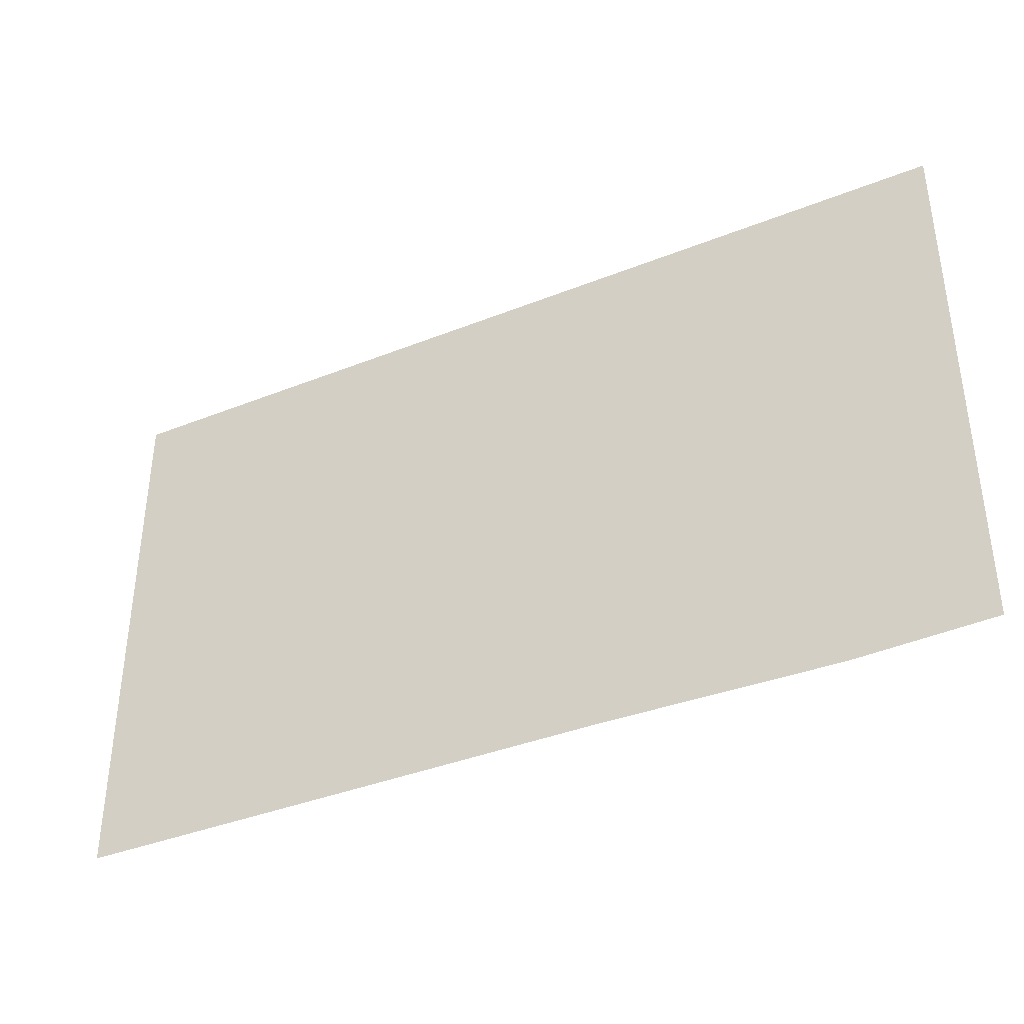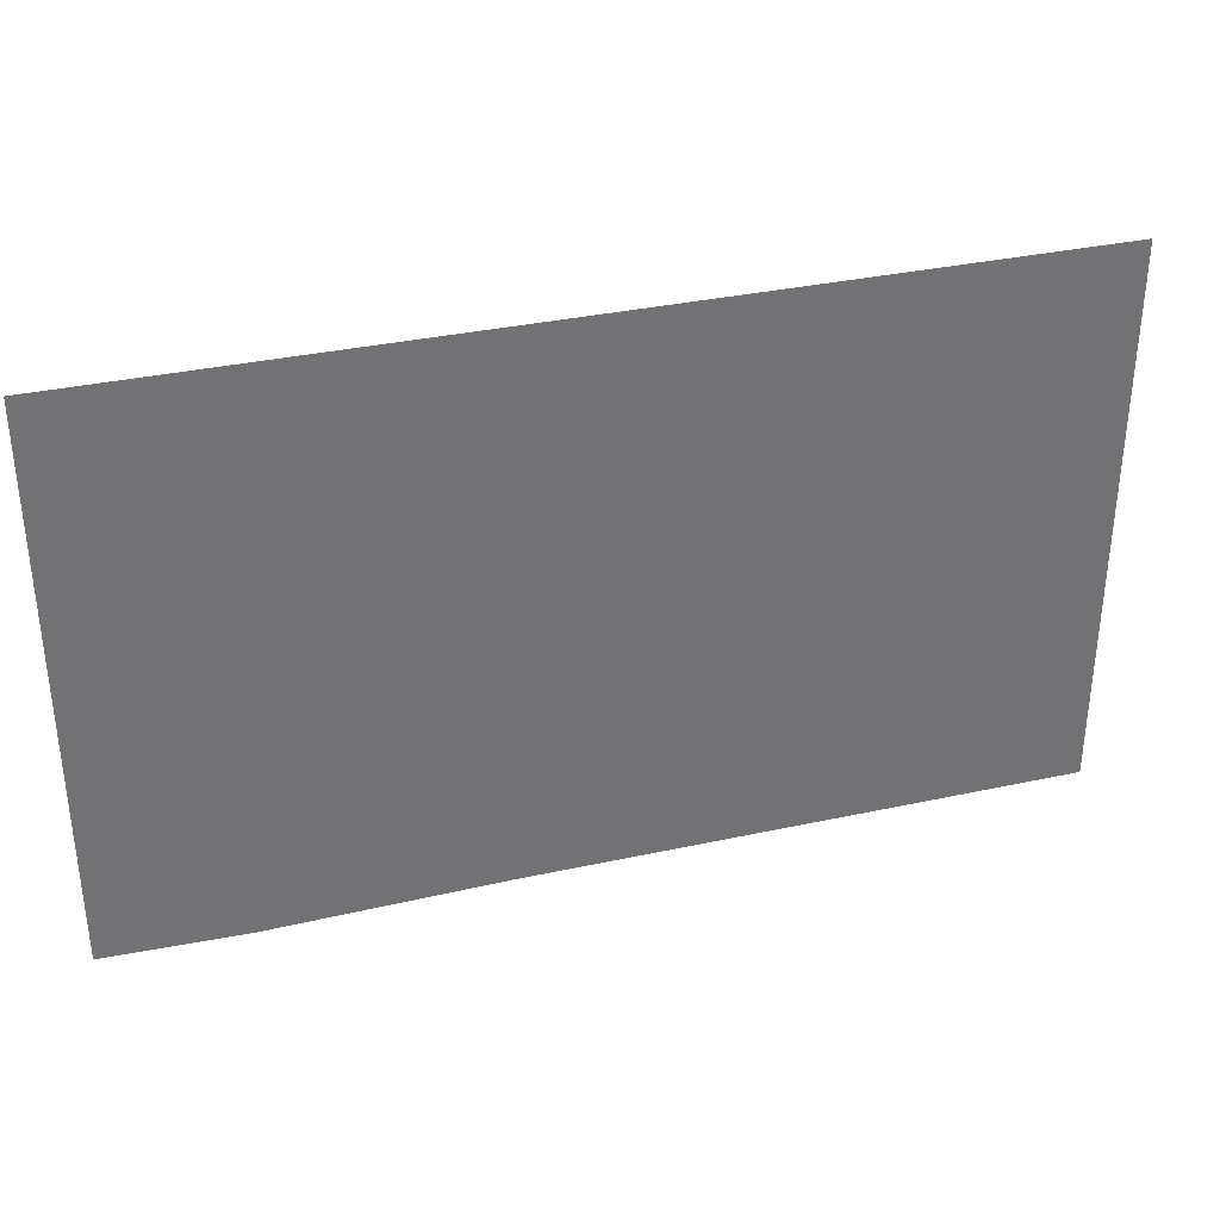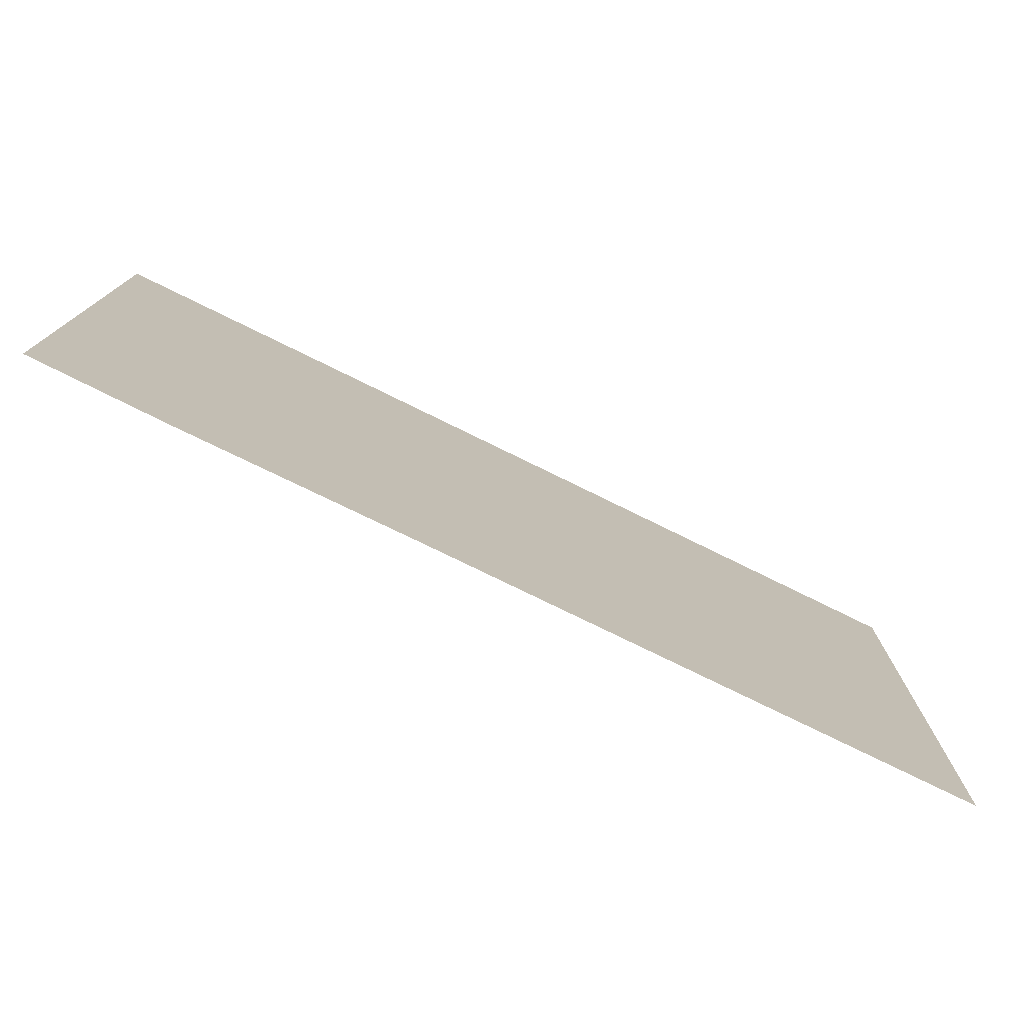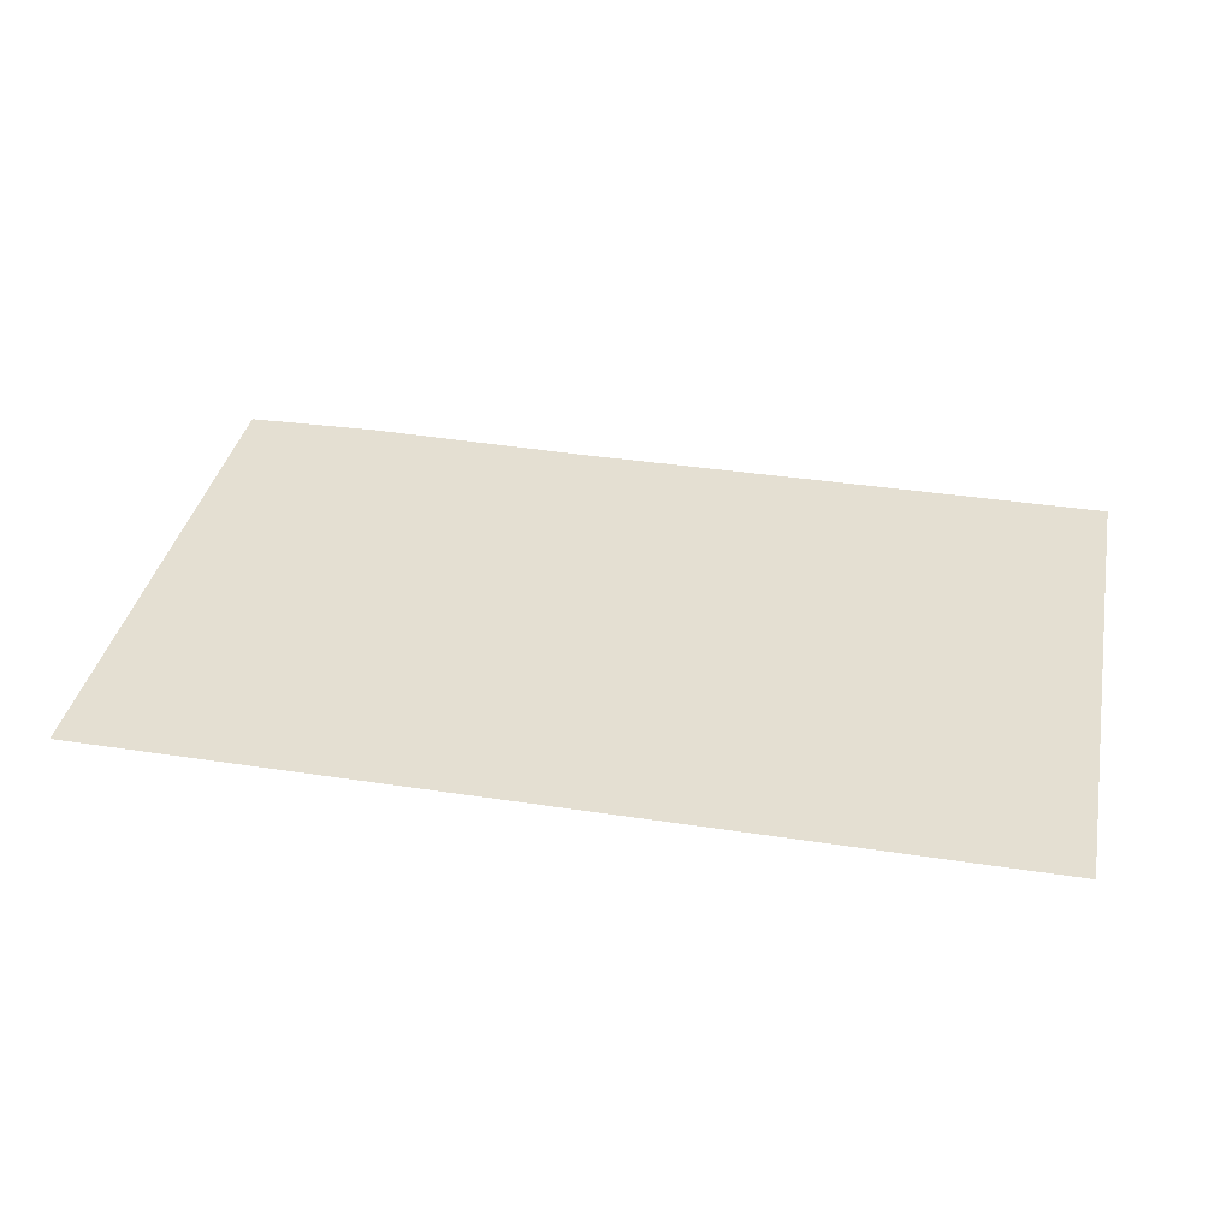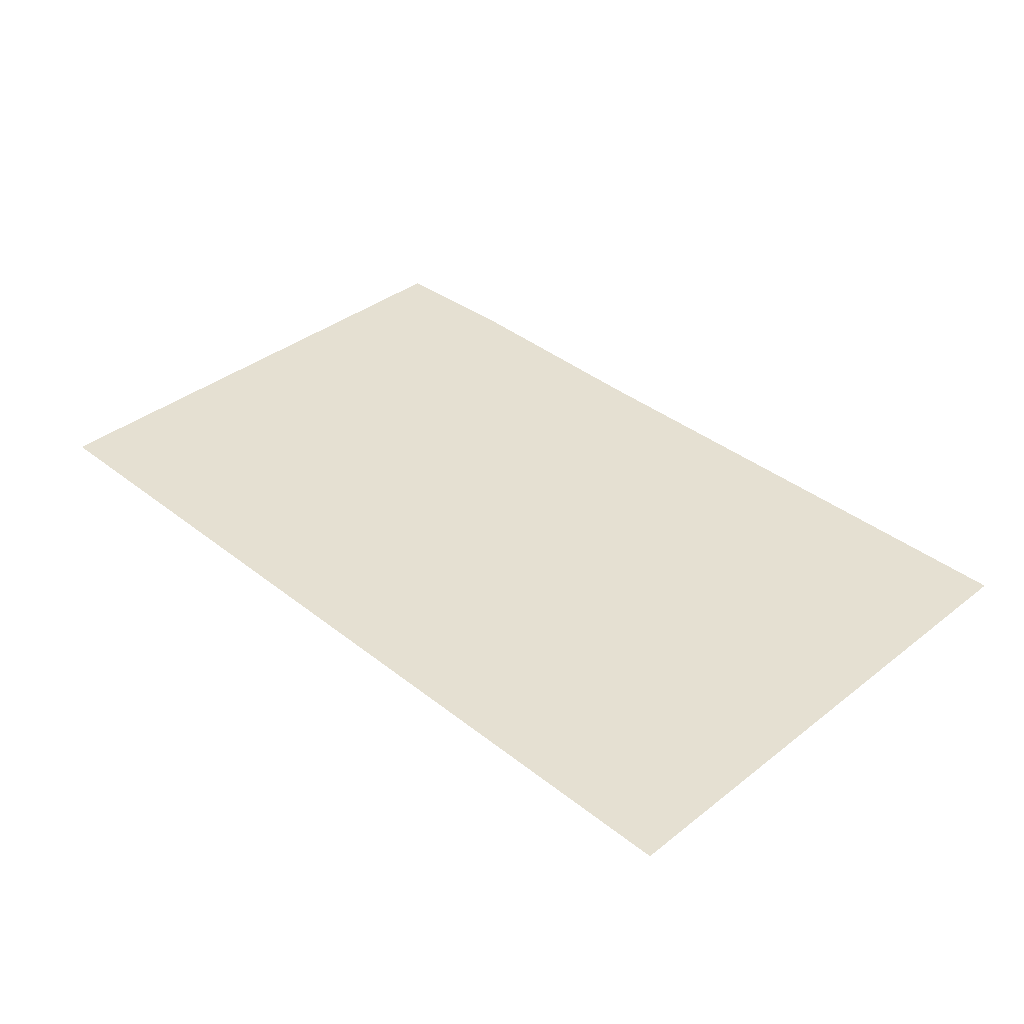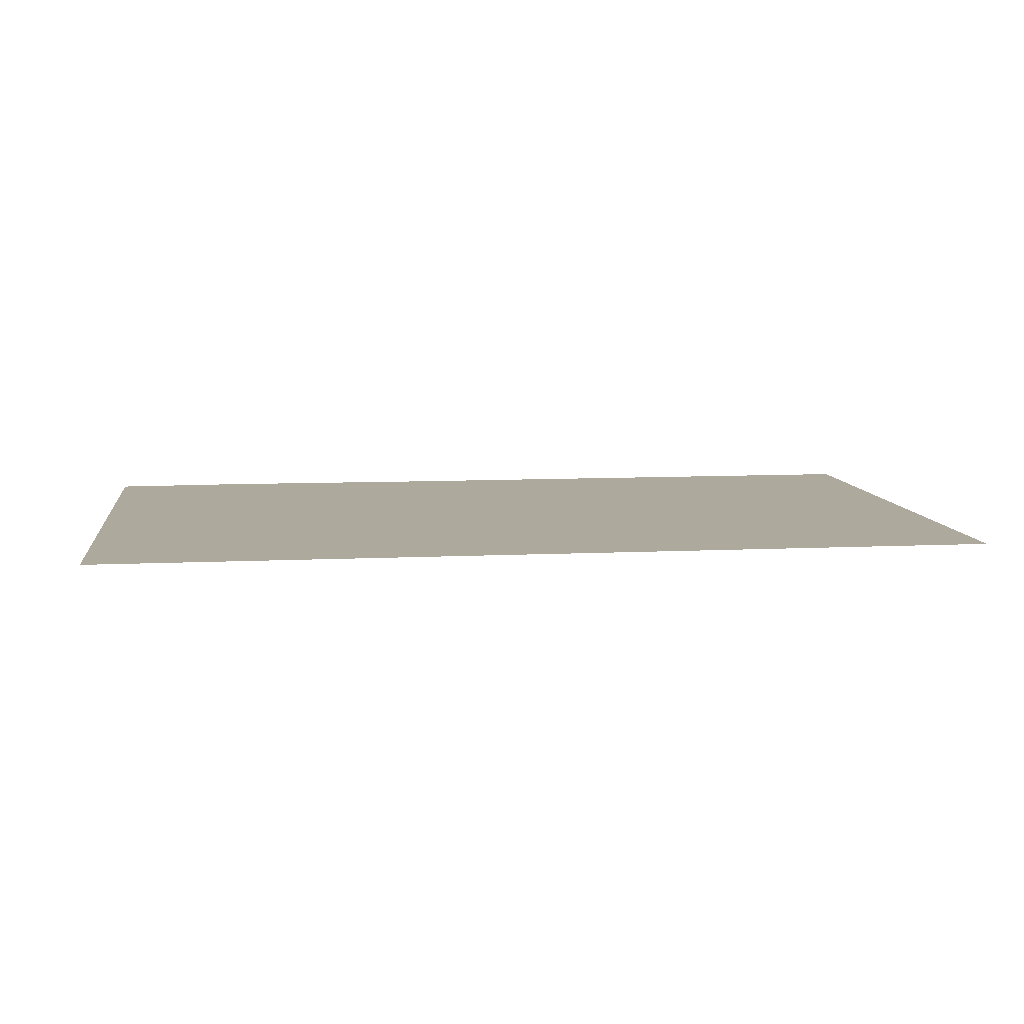
<metadata>
{"format":"obj","ext":"obj","renderer":"f3d","projection":"perspective","resolution":1024,"background":"white","views":[{"elev":-38.5,"azim":26.7,"up":"+Y"},{"elev":34.6,"azim":163.7,"up":"+Y"},{"elev":-76.5,"azim":153.8,"up":"+Y"},{"elev":36.9,"azim":-168.7,"up":"+Z"},{"elev":37.6,"azim":-134.9,"up":"+Z"},{"elev":8.8,"azim":172.5,"up":"+Z"}]}
</metadata>
<code>
v -2.5 -1.5 0
v -2.5 1.5 0
v 0.3125 0.09375 0
v -1.211 -1.5 0
v 0.4766 -1.5 0
v 2.5 -1.5 0
v 1.75 -1.523 0
v 0.2578 1.5 0
v 2.5 1.5 0
v -0.3906 0.01562 0
v -0.5234 0.08594 0
v -0.2422 0.3047 0
v -0.5 -0.3281 0
v -0.6406 -0.2188 0
v -0.3984 -0.6562 0
v -0.5391 -0.5859 0
v -0.4297 -0.9062 0
v -0.5469 -0.8594 0
v -0.5234 -1.219 0
v 0.4844 -0.0625 0
v 0.4453 0.05469 0
v 0.7109 0.2344 0
v 0.3984 -0.2891 0
v 0.2891 -0.2188 0
v 0.4609 -0.6953 0
v 0.3281 -0.6016 0
v 0.3906 -0.9297 0
v 0.2891 -0.875 0
v 0.2578 -1.227 0
v 1.531 0.2812 0
v 1.438 0.3984 0
v 2.336 0.4844 0
v 1.297 0.01562 0
v 1.211 0.1719 0
v 1.25 -0.3281 0
v 1.148 -0.2031 0
v 1.117 -0.5391 0
v 1.031 -0.4531 0
v 0.9062 -0.7891 0
v 1.336 1.344 0
v 1.508 1.344 0
v 1.008 1.117 0
v 0.9375 1.242 0
v 0.875 0.7422 0
v 0.7734 0.8672 0
v 0.7422 0.5312 0
v 0.6562 0.6172 0
v 0.5312 0.2812 0
v -1.523 -0.007812 0
v -1.641 0.09375 0
v -1.305 0.2344 0
v -1.719 -0.3047 0
v -1.828 -0.1641 0
v -1.703 -0.6562 0
v -1.828 -0.5469 0
v -1.812 -0.8828 0
v -1.906 -0.8125 0
v -1.977 -1.164 0
v -1.57 1.148 0
v -1.664 1.266 0
v -1.312 1.352 0
v -1.805 0.8828 0
v -1.891 1.039 0
v -1.852 0.5391 0
v -1.953 0.6641 0
v -1.984 0.3281 0
v -2.07 0.4141 0
v -2.195 0.07812 0
v -0.4844 1.125 0
v -0.5781 1.242 0
v -0.2266 1.328 0
v -0.7188 0.8594 0
v -0.8047 1.016 0
v -0.7656 0.5156 0
v -0.8672 0.6406 0
v -0.8984 0.3047 0
v -0.9844 0.3906 0
v -1.109 0.05469 0
v 1.969 -0.3672 0
v 1.875 -0.25 0
v 2.227 -0.1641 0
v 1.734 -0.6328 0
v 1.648 -0.4766 0
v 1.688 -0.9766 0
v 1.586 -0.8516 0
v 1.555 -1.188 0
v 1.469 -1.102 0
v 1.344 -1.438 0
f 1 2 3
f 1 3 4
f 4 3 5
f 5 3 6
f 5 6 7
f 2 8 3
f 3 8 9
f 3 9 6
f 10 11 12
f 11 10 13
f 11 13 14
f 14 13 15
f 14 15 16
f 16 15 17
f 16 17 18
f 18 17 19
f 20 21 22
f 21 20 23
f 21 23 24
f 24 23 25
f 24 25 26
f 26 25 27
f 26 27 28
f 28 27 29
f 30 31 32
f 31 30 33
f 31 33 34
f 34 33 35
f 34 35 36
f 36 35 37
f 36 37 38
f 38 37 39
f 40 41 42
f 40 42 43
f 43 42 44
f 43 44 45
f 45 44 46
f 45 46 47
f 47 46 48
f 49 50 51
f 50 49 52
f 50 52 53
f 53 52 54
f 53 54 55
f 55 54 56
f 55 56 57
f 57 56 58
f 59 60 61
f 60 59 62
f 60 62 63
f 63 62 64
f 63 64 65
f 65 64 66
f 65 66 67
f 67 66 68
f 69 70 71
f 70 69 72
f 70 72 73
f 73 72 74
f 73 74 75
f 75 74 76
f 75 76 77
f 77 76 78
f 79 80 81
f 80 79 82
f 80 82 83
f 83 82 84
f 83 84 85
f 85 84 86
f 85 86 87
f 87 86 88

</code>
